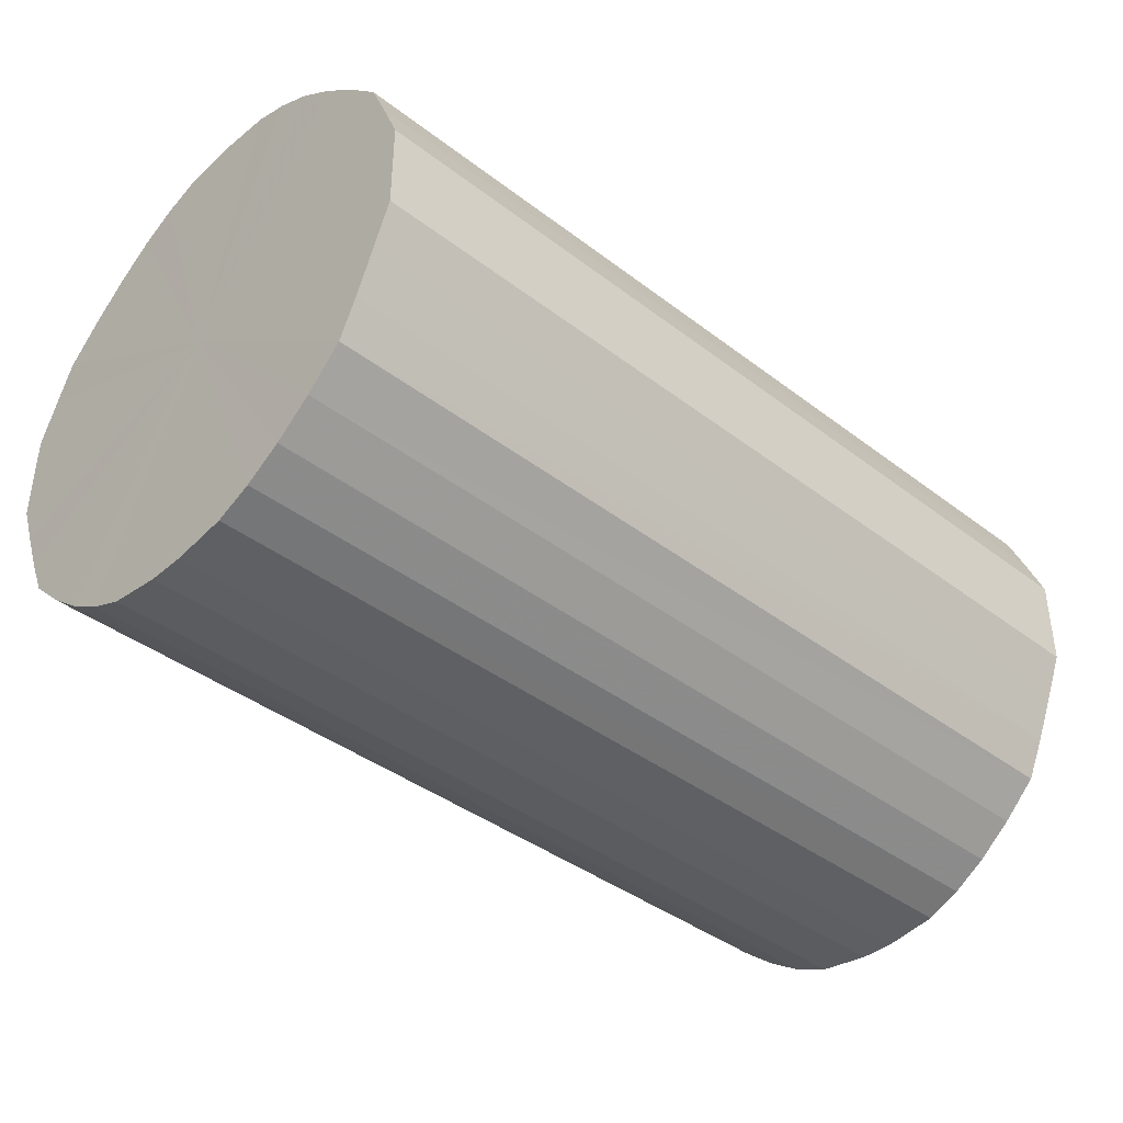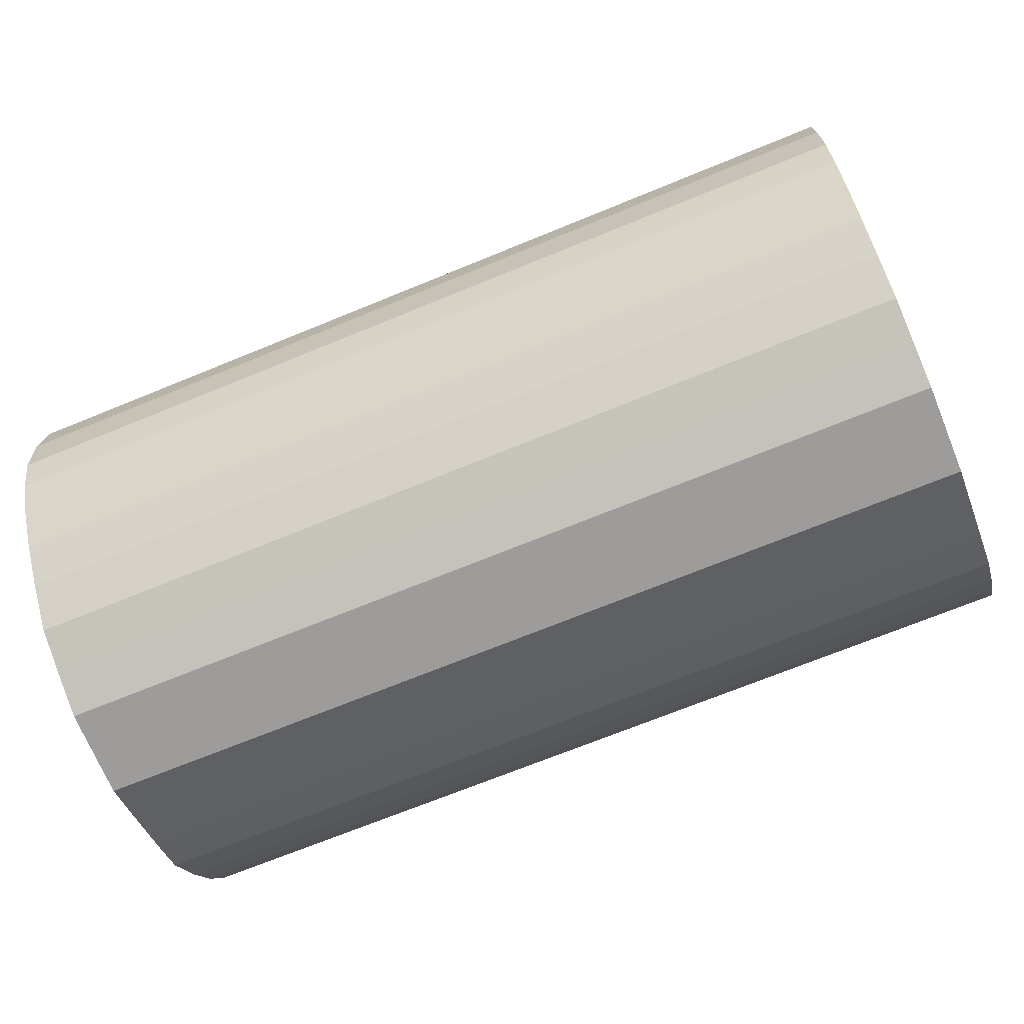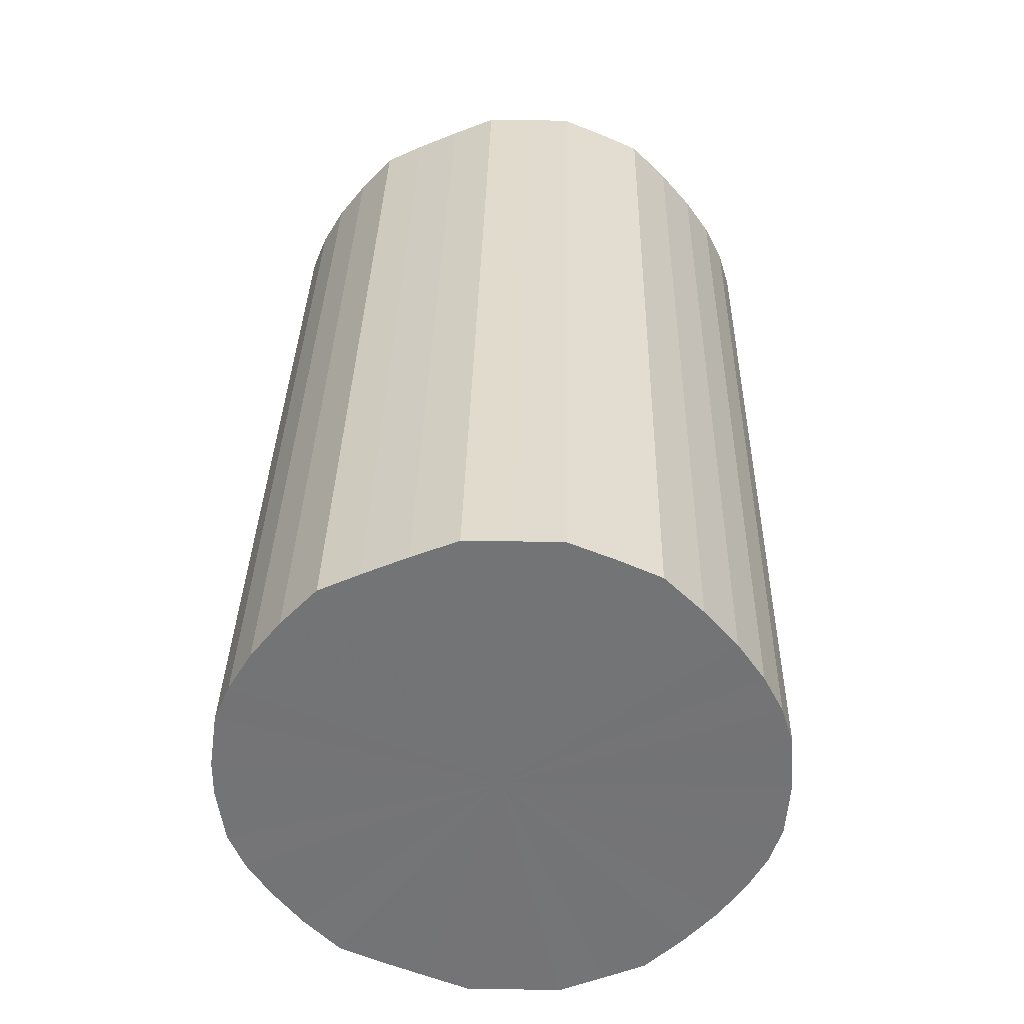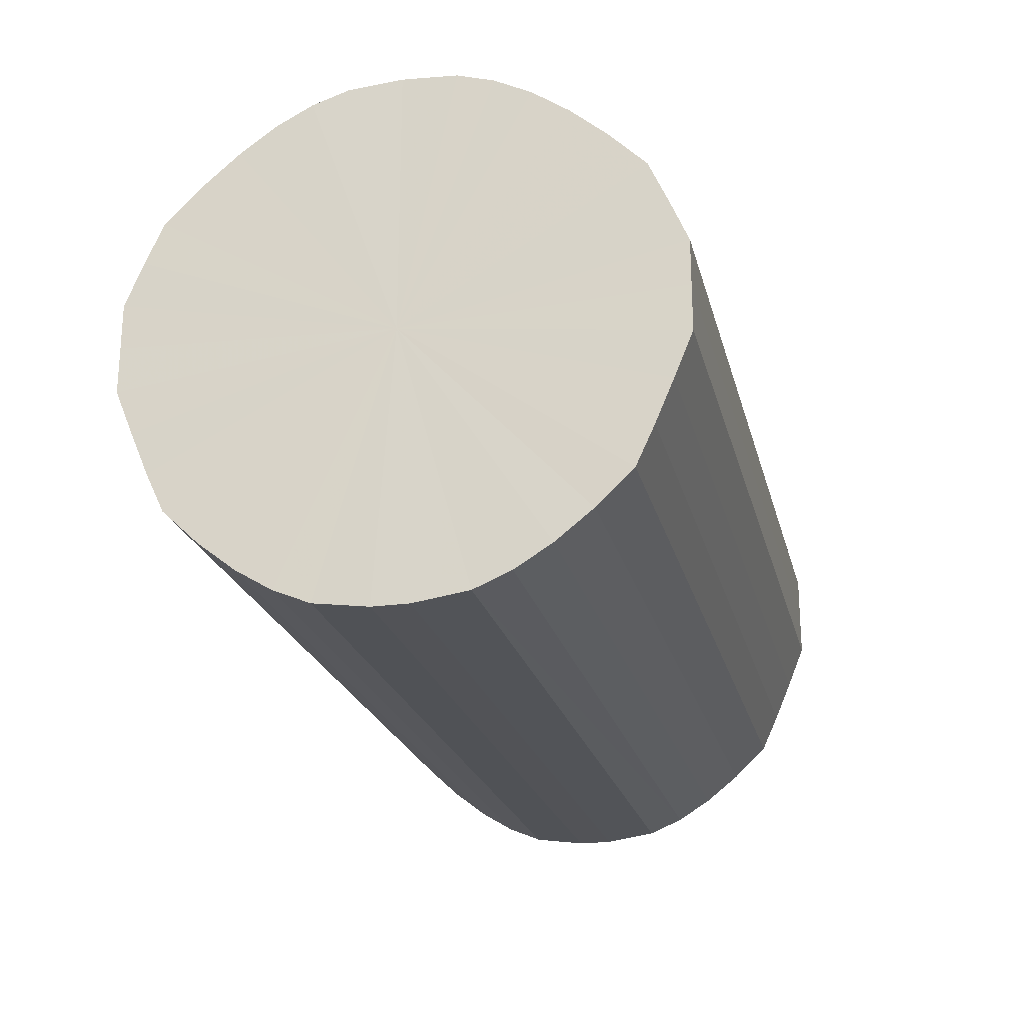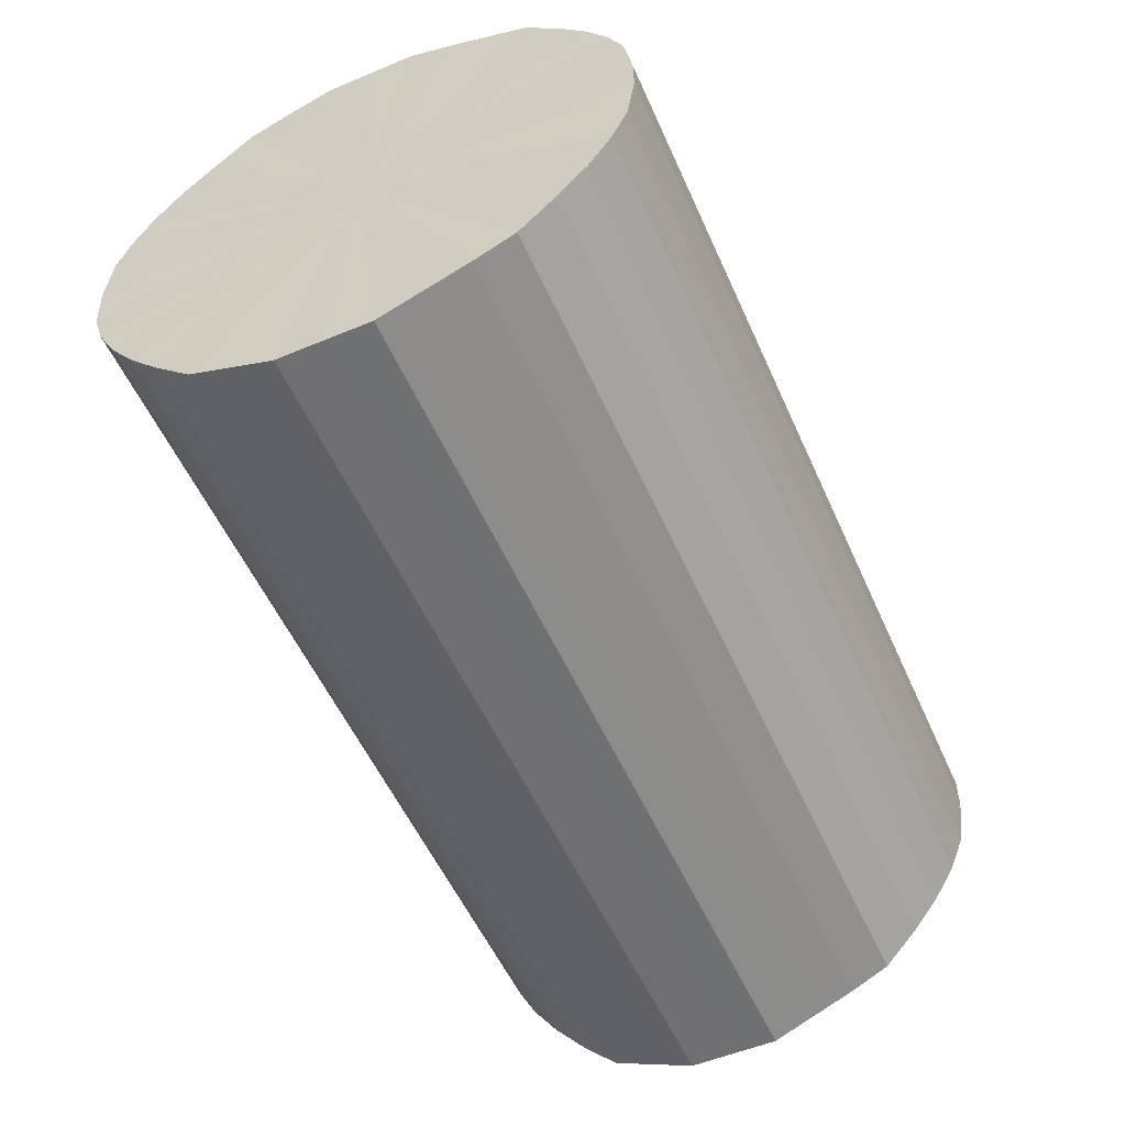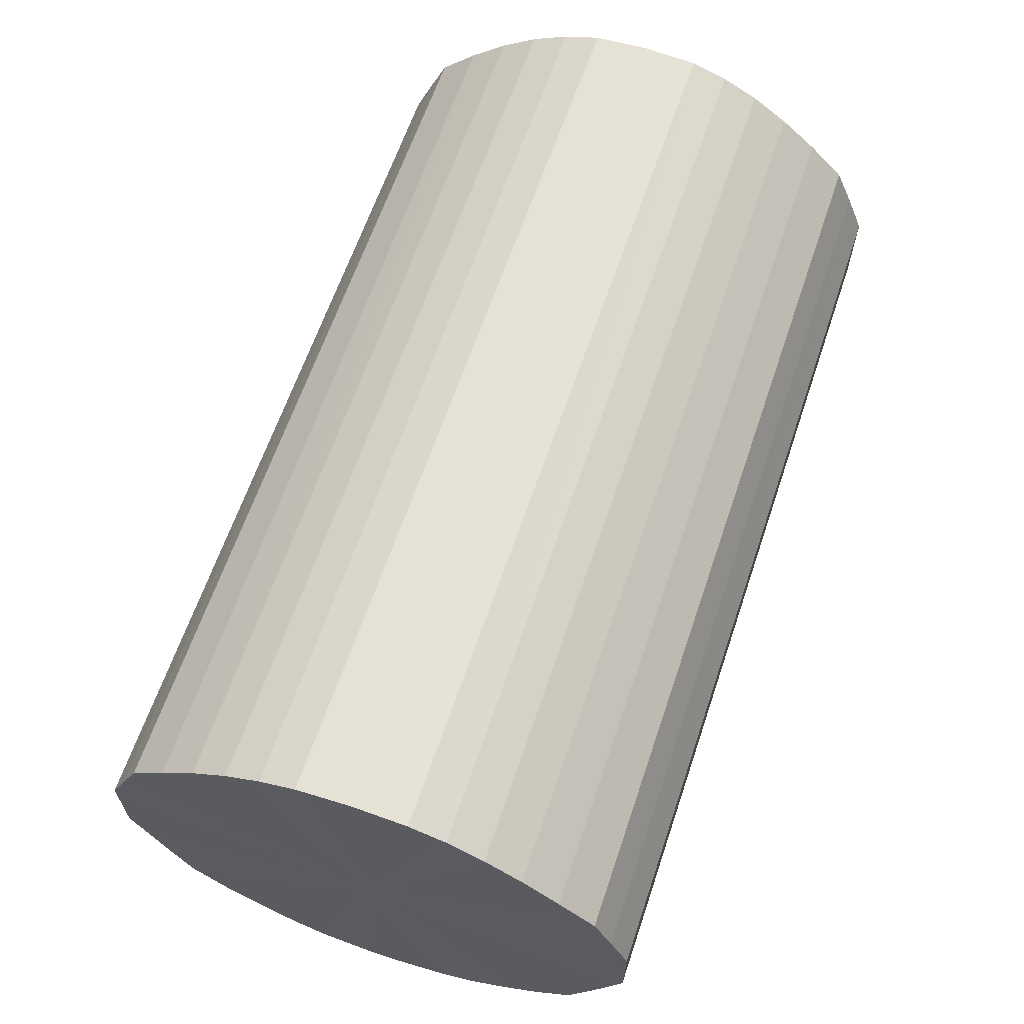
<metadata>
{"format":"obj","ext":"obj","renderer":"f3d","projection":"perspective","resolution":1024,"background":"white","views":[{"elev":-39.9,"azim":-43.4,"up":"+Z"},{"elev":-70.1,"azim":22.3,"up":"+Y"},{"elev":33.7,"azim":-88.8,"up":"+Y"},{"elev":-22.4,"azim":103.4,"up":"+Z"},{"elev":-55.0,"azim":113.9,"up":"+Y"},{"elev":63.7,"azim":-71.3,"up":"+Z"}]}
</metadata>
<code>
o 13123
v 2171 1863 7.613
v 2171 1863 7.611
v 2170 1863 7.613
v 2171 1863 7.605
v 2170 1863 7.611
v 2171 1863 7.611
v 2170 1863 7.611
v 2171 1863 7.595
v 2170 1863 7.605
v 2171 1863 7.605
v 2170 1863 7.605
v 2171 1863 7.581
v 2170 1863 7.595
v 2171 1863 7.595
v 2170 1863 7.595
v 2171 1863 7.563
v 2170 1863 7.581
v 2171 1863 7.581
v 2170 1863 7.581
v 2171 1863 7.543
v 2170 1863 7.563
v 2171 1863 7.563
v 2170 1863 7.563
v 2171 1863 7.52
v 2170 1863 7.543
v 2171 1863 7.543
v 2170 1863 7.543
v 2171 1863 7.496
v 2170 1863 7.52
v 2171 1863 7.52
v 2170 1863 7.52
v 2171 1863 7.471
v 2170 1863 7.496
v 2171 1863 7.496
v 2170 1863 7.496
v 2171 1863 7.446
v 2170 1863 7.471
v 2171 1863 7.471
v 2170 1863 7.471
v 2171 1863 7.422
v 2170 1863 7.446
v 2171 1863 7.446
v 2170 1863 7.446
v 2171 1863 7.398
v 2170 1863 7.422
v 2171 1863 7.422
v 2170 1863 7.422
v 2171 1863 7.377
v 2170 1863 7.398
v 2171 1863 7.398
v 2170 1863 7.398
v 2171 1863 7.358
v 2170 1863 7.377
v 2171 1863 7.377
v 2170 1863 7.377
v 2171 1863 7.342
v 2170 1863 7.358
v 2171 1863 7.358
v 2170 1863 7.358
v 2171 1863 7.33
v 2170 1863 7.342
v 2171 1863 7.342
v 2170 1863 7.342
v 2171 1863 7.321
v 2170 1863 7.33
v 2171 1863 7.33
v 2170 1863 7.33
v 2171 1863 7.317
v 2170 1863 7.321
v 2171 1863 7.321
v 2170 1863 7.321
v 2171 1863 7.317
v 2170 1863 7.317
v 2170 1863 7.317
v 2170 1863 7.613
v 2171 1863 7.611
v 2170 1863 7.611
v 2171 1863 7.605
v 2170 1863 7.605
v 2170 1863 7.611
v 2171 1863 7.613
v 2170 1863 7.605
v 2171 1863 7.611
v 2171 1863 7.595
v 2170 1863 7.595
v 2170 1863 7.595
v 2171 1863 7.605
v 2170 1863 7.581
v 2171 1863 7.595
v 2171 1863 7.581
v 2170 1863 7.581
v 2170 1863 7.563
v 2171 1863 7.581
v 2170 1863 7.543
v 2171 1863 7.563
v 2171 1863 7.563
v 2170 1863 7.563
v 2170 1863 7.52
v 2171 1863 7.543
v 2170 1863 7.496
v 2171 1863 7.52
v 2171 1863 7.543
v 2170 1863 7.543
v 2170 1863 7.471
v 2171 1863 7.496
v 2170 1863 7.446
v 2171 1863 7.471
v 2171 1863 7.52
v 2170 1863 7.52
v 2170 1863 7.422
v 2171 1863 7.446
v 2170 1863 7.398
v 2171 1863 7.422
v 2171 1863 7.496
v 2170 1863 7.496
v 2170 1863 7.377
v 2171 1863 7.398
v 2170 1863 7.358
v 2171 1863 7.377
v 2171 1863 7.471
v 2170 1863 7.471
v 2170 1863 7.342
v 2171 1863 7.358
v 2170 1863 7.33
v 2171 1863 7.342
v 2171 1863 7.446
v 2170 1863 7.446
v 2170 1863 7.321
v 2171 1863 7.33
v 2170 1863 7.317
v 2171 1863 7.321
v 2171 1863 7.422
v 2170 1863 7.422
v 2170 1863 7.317
v 2171 1863 7.317
v 2170 1863 7.321
v 2171 1863 7.317
v 2171 1863 7.398
v 2170 1863 7.398
v 2170 1863 7.33
v 2171 1863 7.321
v 2170 1863 7.342
v 2171 1863 7.33
v 2171 1863 7.377
v 2170 1863 7.377
v 2170 1863 7.358
v 2171 1863 7.342
v 2171 1863 7.358
v 2171 1863 7.465
v 2171 1863 7.611
v 2171 1863 7.613
v 2171 1863 7.605
v 2171 1863 7.611
v 2171 1863 7.595
v 2171 1863 7.605
v 2171 1863 7.581
v 2171 1863 7.595
v 2171 1863 7.563
v 2171 1863 7.581
v 2171 1863 7.543
v 2171 1863 7.563
v 2171 1863 7.52
v 2171 1863 7.543
v 2171 1863 7.496
v 2171 1863 7.52
v 2171 1863 7.471
v 2171 1863 7.496
v 2171 1863 7.446
v 2171 1863 7.471
v 2171 1863 7.422
v 2171 1863 7.446
v 2171 1863 7.398
v 2171 1863 7.422
v 2171 1863 7.377
v 2171 1863 7.398
v 2171 1863 7.358
v 2171 1863 7.377
v 2171 1863 7.342
v 2171 1863 7.358
v 2171 1863 7.33
v 2171 1863 7.342
v 2171 1863 7.321
v 2171 1863 7.33
v 2171 1863 7.317
v 2171 1863 7.321
v 2171 1863 7.317
v 2170 1863 7.465
v 2170 1863 7.613
v 2170 1863 7.611
v 2170 1863 7.611
v 2170 1863 7.605
v 2170 1863 7.605
v 2170 1863 7.595
v 2170 1863 7.595
v 2170 1863 7.581
v 2170 1863 7.581
v 2170 1863 7.563
v 2170 1863 7.563
v 2170 1863 7.543
v 2170 1863 7.543
v 2170 1863 7.52
v 2170 1863 7.52
v 2170 1863 7.496
v 2170 1863 7.496
v 2170 1863 7.471
v 2170 1863 7.471
v 2170 1863 7.446
v 2170 1863 7.446
v 2170 1863 7.422
v 2170 1863 7.422
v 2170 1863 7.398
v 2170 1863 7.398
v 2170 1863 7.377
v 2170 1863 7.377
v 2170 1863 7.358
v 2170 1863 7.358
v 2170 1863 7.342
v 2170 1863 7.342
v 2170 1863 7.33
v 2170 1863 7.33
v 2170 1863 7.321
v 2170 1863 7.321
v 2170 1863 7.317
v 2170 1863 7.317
f 1 2 3
f 2 4 5
f 6 1 7
f 4 8 9
f 10 6 11
f 8 12 13
f 14 10 15
f 12 16 17
f 18 14 19
f 16 20 21
f 22 18 23
f 20 24 25
f 26 22 27
f 24 28 29
f 30 26 31
f 28 32 33
f 34 30 35
f 32 36 37
f 38 34 39
f 36 40 41
f 42 38 43
f 40 44 45
f 46 42 47
f 44 48 49
f 50 46 51
f 48 52 53
f 54 50 55
f 52 56 57
f 58 54 59
f 56 60 61
f 62 58 63
f 60 64 65
f 66 62 67
f 64 68 69
f 70 66 71
f 68 72 73
f 72 70 74
f 75 76 77
f 77 78 79
f 80 81 75
f 82 83 80
f 79 84 85
f 86 87 82
f 88 89 86
f 85 90 91
f 92 93 88
f 94 95 92
f 91 96 97
f 98 99 94
f 100 101 98
f 97 102 103
f 104 105 100
f 106 107 104
f 103 108 109
f 110 111 106
f 112 113 110
f 109 114 115
f 116 117 112
f 118 119 116
f 115 120 121
f 122 123 118
f 124 125 122
f 121 126 127
f 128 129 124
f 130 131 128
f 127 132 133
f 134 135 130
f 136 137 134
f 133 138 139
f 140 141 136
f 142 143 140
f 139 144 145
f 146 147 142
f 145 148 146
f 149 150 151
f 149 152 150
f 149 151 153
f 149 154 152
f 149 153 155
f 149 156 154
f 149 155 157
f 149 158 156
f 149 157 159
f 149 160 158
f 149 159 161
f 149 162 160
f 149 161 163
f 149 164 162
f 149 163 165
f 149 166 164
f 149 165 167
f 149 168 166
f 149 167 169
f 149 170 168
f 149 169 171
f 149 172 170
f 149 171 173
f 149 174 172
f 149 173 175
f 149 176 174
f 149 175 177
f 149 178 176
f 149 177 179
f 149 180 178
f 149 179 181
f 149 182 180
f 149 181 183
f 149 184 182
f 149 183 185
f 149 186 184
f 149 185 186
f 187 188 189
f 187 190 188
f 187 189 191
f 187 192 190
f 187 191 193
f 187 194 192
f 187 193 195
f 187 196 194
f 187 195 197
f 187 198 196
f 187 197 199
f 187 200 198
f 187 199 201
f 187 202 200
f 187 201 203
f 187 204 202
f 187 203 205
f 187 206 204
f 187 205 207
f 187 208 206
f 187 207 209
f 187 210 208
f 187 209 211
f 187 212 210
f 187 211 213
f 187 214 212
f 187 213 215
f 187 216 214
f 187 215 217
f 187 218 216
f 187 217 219
f 187 220 218
f 187 219 221
f 187 222 220
f 187 221 223
f 187 224 222
f 187 223 224

</code>
